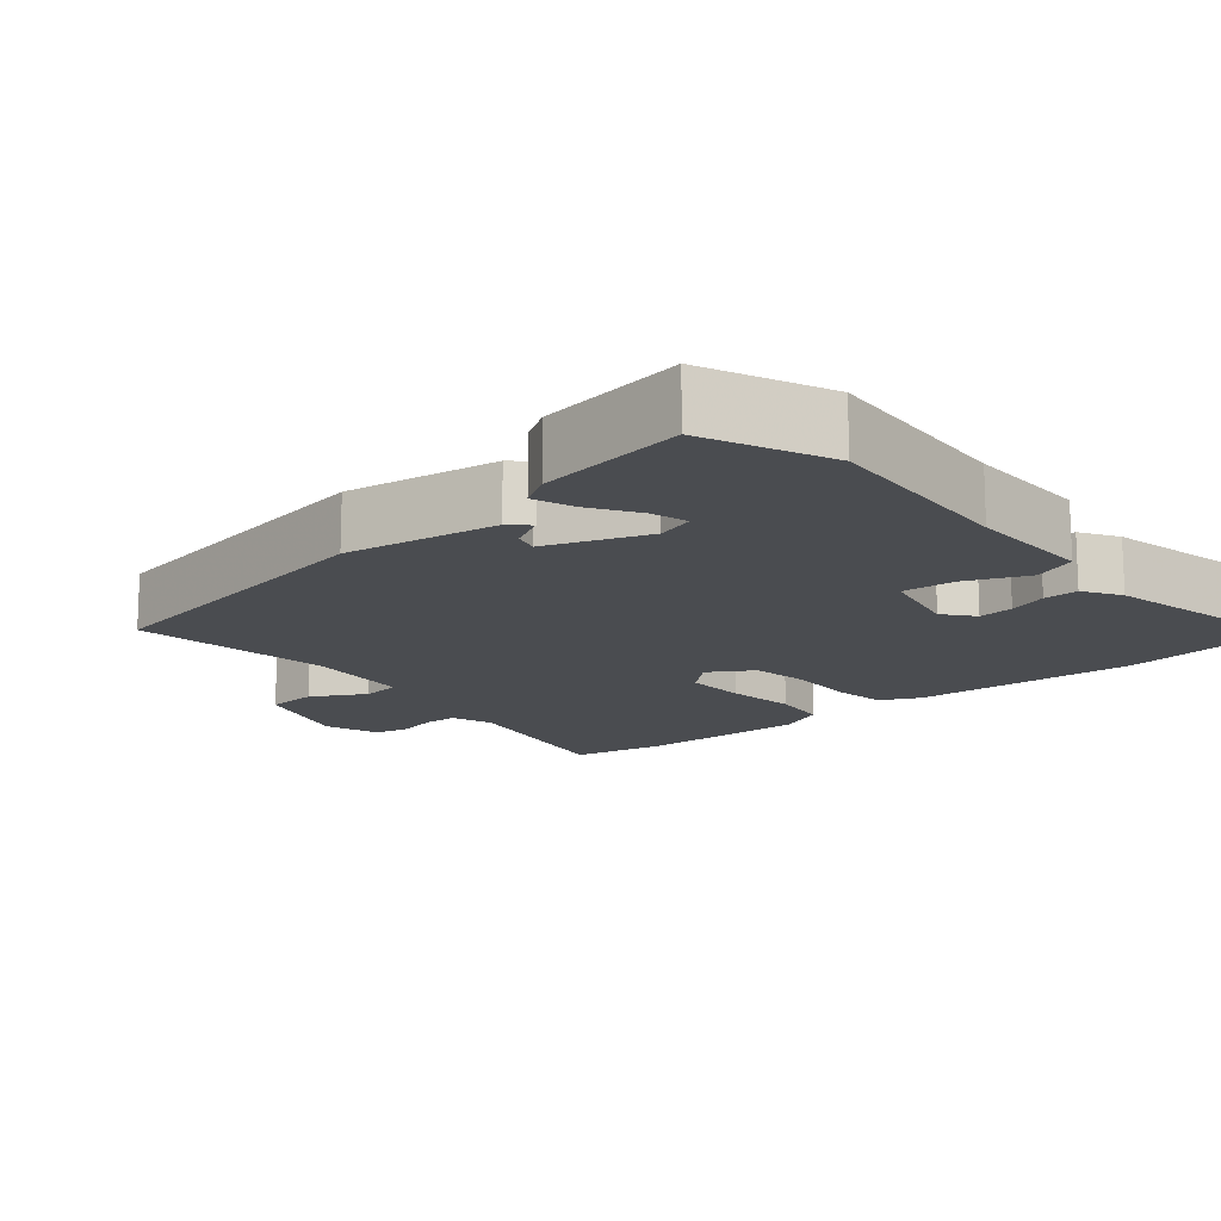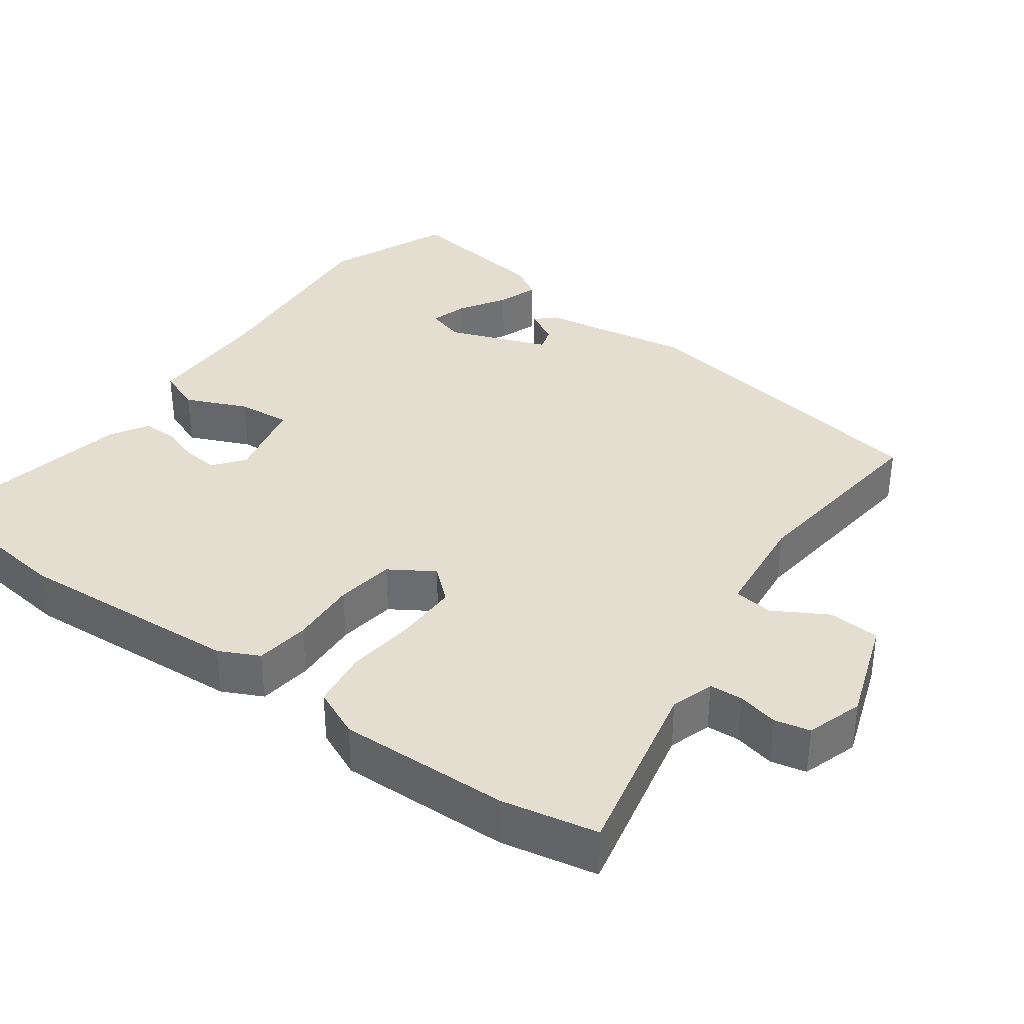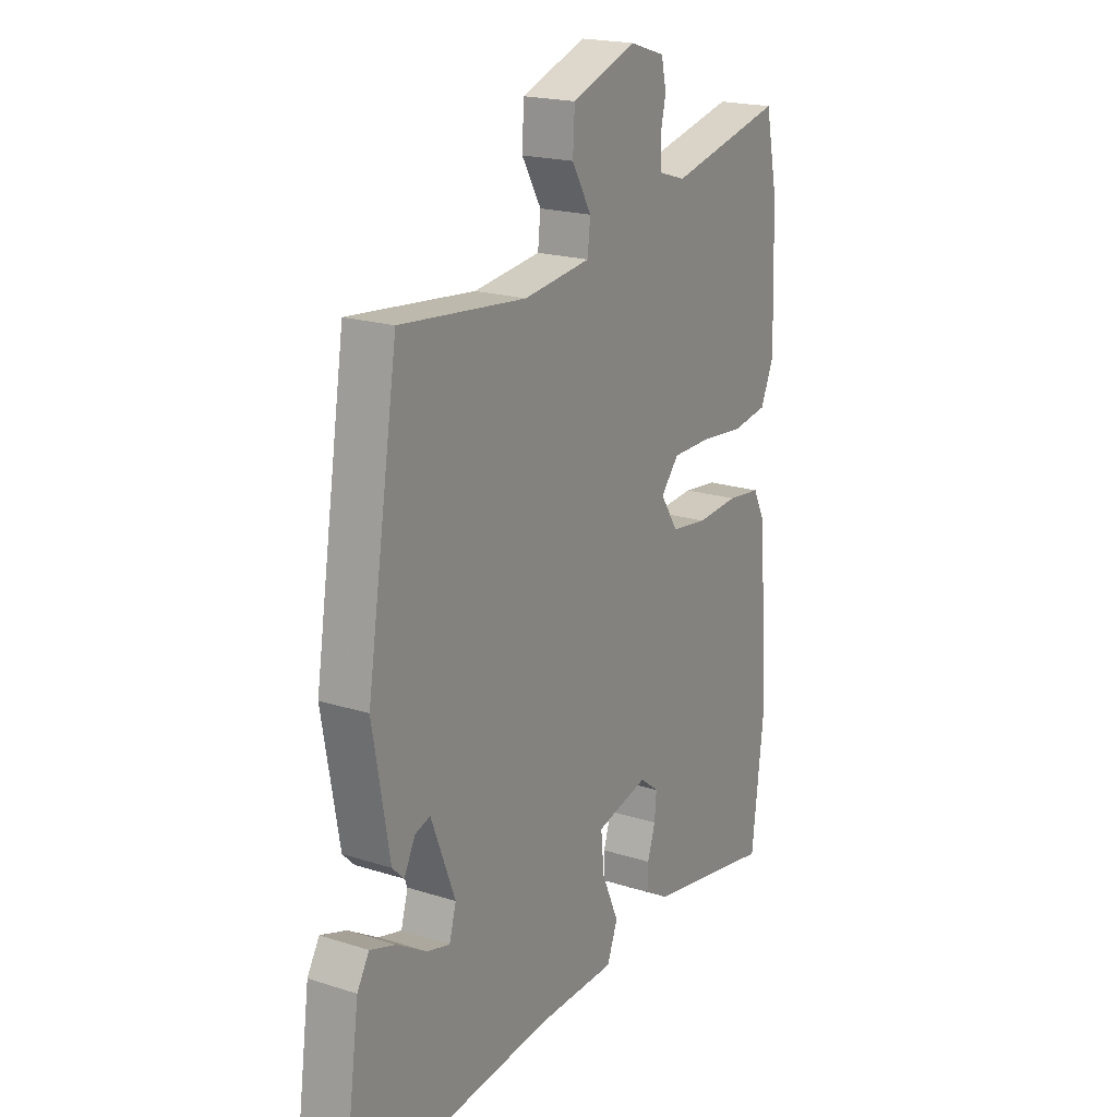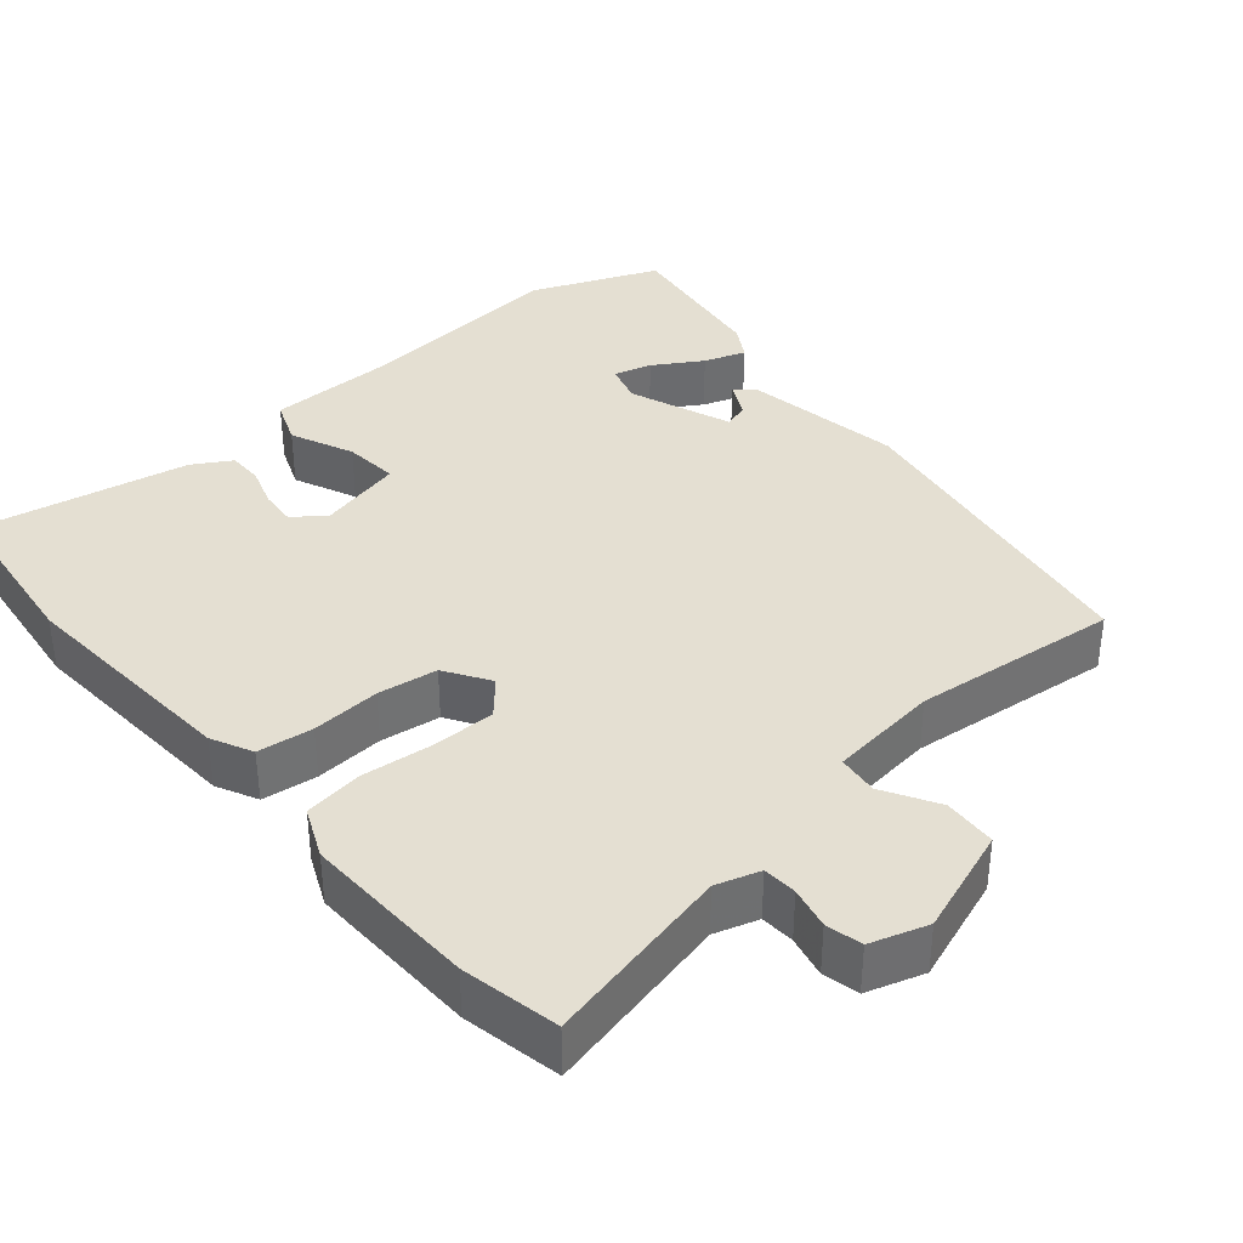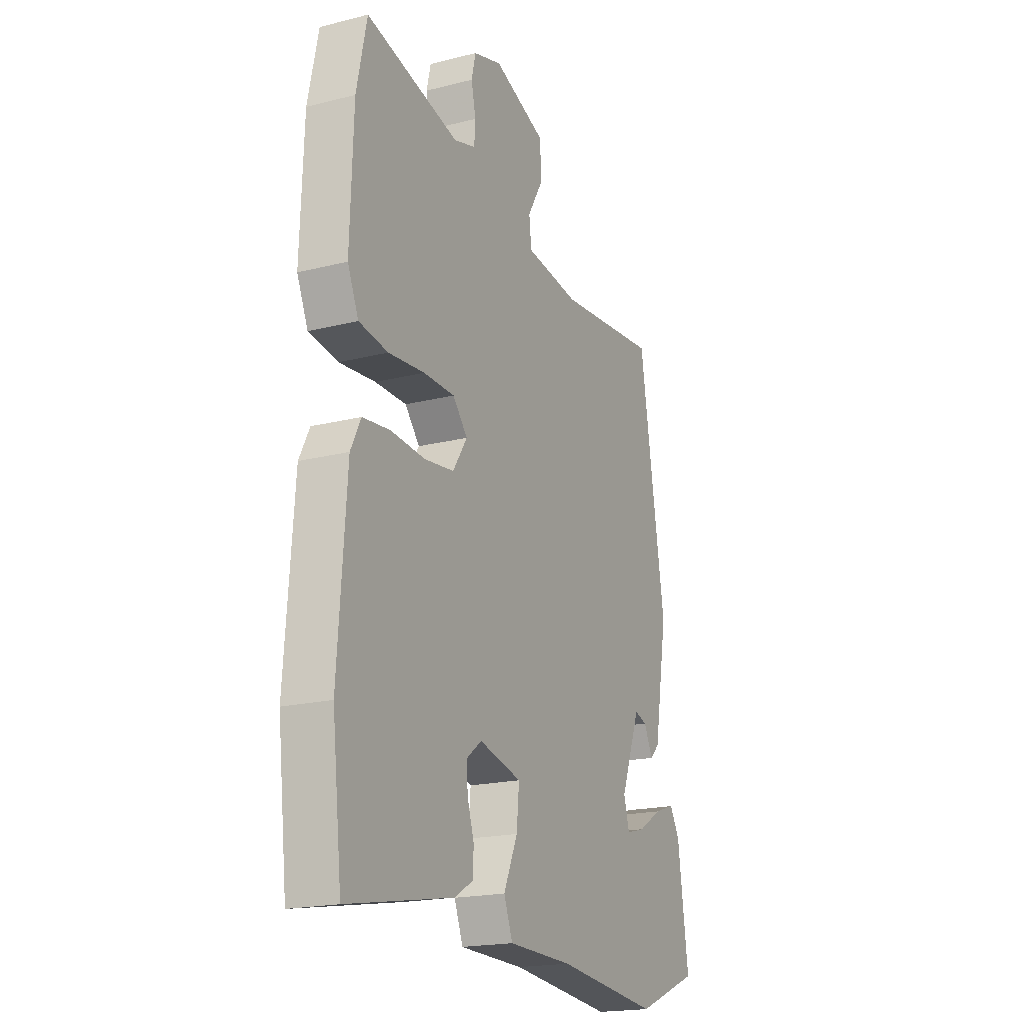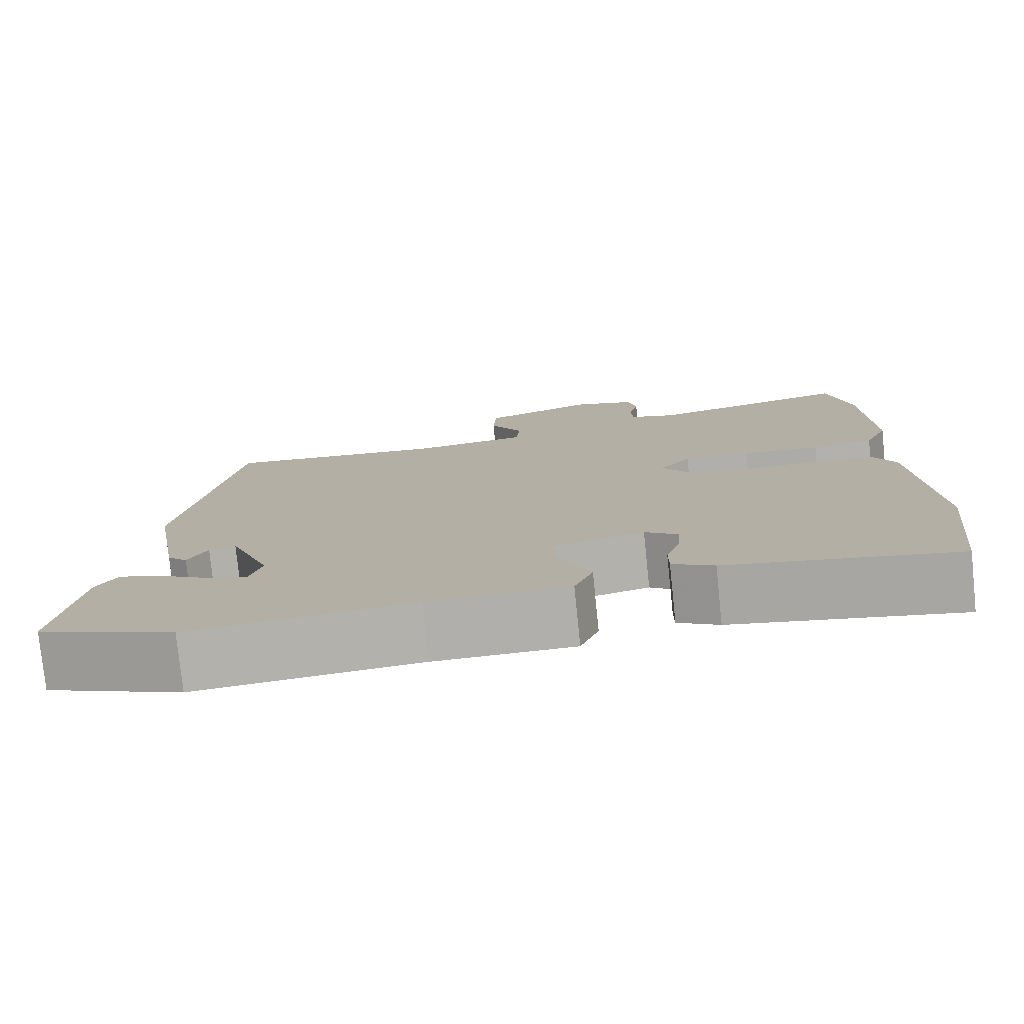
<metadata>
{"format":"obj","ext":"obj","renderer":"f3d","projection":"perspective","resolution":1024,"background":"white","views":[{"elev":-14.7,"azim":131.3,"up":"+Y"},{"elev":35.8,"azim":-53.6,"up":"+Y"},{"elev":19.9,"azim":120.4,"up":"+Z"},{"elev":37.1,"azim":-40.3,"up":"+Y"},{"elev":-19.6,"azim":-64.8,"up":"+Z"},{"elev":-78.1,"azim":-174.1,"up":"+Z"}]}
</metadata>
<code>
v -0.508 0.07 0.463
v -0.481 0.07 0.592
v -0.233 0.07 0.536
v -0.175 0.07 0.554
v -0.172 0.07 0.599
v -0.184 0.07 0.654
v -0.173 0.07 0.702
v -0.097 0.07 0.726
v 0.043 0.07 0.676
v 0.047 0.07 0.606
v 0.005 0.07 0.534
v 0.011 0.07 0.48
v 0.156 0.07 0.463
v 0.428 0.07 0.492
v 0.496 0.07 0.063
v 0.46 0.07 -0.144
v 0.435 0.07 -0.169
v 0.411 0.07 -0.122
v 0.378 0.07 -0.112
v 0.326 0.07 -0.247
v 0.341 0.07 -0.299
v 0.391 0.07 -0.285
v 0.455 0.07 -0.246
v 0.51 0.07 -0.227
v 0.536 0.07 -0.271
v 0.564 0.07 -0.474
v 0.395 0.07 -0.543
v 0.119 0.07 -0.517
v -0.053 0.07 -0.515
v -0.076 0.07 -0.456
v -0.039 0.07 -0.373
v -0.032 0.07 -0.301
v -0.145 0.07 -0.274
v -0.186 0.07 -0.306
v -0.182 0.07 -0.354
v -0.165 0.07 -0.407
v -0.165 0.07 -0.454
v -0.216 0.07 -0.484
v -0.496 0.07 -0.537
v -0.522 0.07 -0.312
v -0.5 0.07 -0.007
v -0.473 0.07 0.047
v -0.4 0.07 0.056
v -0.309 0.07 0.05
v -0.23 0.07 0.061
v -0.192 0.07 0.12
v -0.231 0.07 0.165
v -0.314 0.07 0.165
v -0.41 0.07 0.155
v -0.487 0.07 0.166
v -0.516 0.07 0.232
v -0.508 0 0.463
v -0.481 0 0.592
v -0.233 0 0.536
v -0.175 0 0.554
v -0.172 0 0.599
v -0.184 0 0.654
v -0.173 0 0.702
v -0.097 0 0.726
v 0.043 0 0.676
v 0.047 0 0.606
v 0.005 0 0.534
v 0.011 0 0.48
v 0.156 0 0.463
v 0.428 0 0.492
v 0.496 0 0.063
v 0.46 0 -0.144
v 0.435 0 -0.169
v 0.411 0 -0.122
v 0.378 0 -0.112
v 0.326 0 -0.247
v 0.341 0 -0.299
v 0.391 0 -0.285
v 0.455 0 -0.246
v 0.51 0 -0.227
v 0.536 0 -0.271
v 0.564 0 -0.474
v 0.395 0 -0.543
v 0.119 0 -0.517
v -0.053 0 -0.515
v -0.076 0 -0.456
v -0.039 0 -0.373
v -0.032 0 -0.301
v -0.145 0 -0.274
v -0.186 0 -0.306
v -0.182 0 -0.354
v -0.165 0 -0.407
v -0.165 0 -0.454
v -0.216 0 -0.484
v -0.496 0 -0.537
v -0.522 0 -0.312
v -0.5 0 -0.007
v -0.473 0 0.047
v -0.4 0 0.056
v -0.309 0 0.05
v -0.23 0 0.061
v -0.192 0 0.12
v -0.231 0 0.165
v -0.314 0 0.165
v -0.41 0 0.155
v -0.487 0 0.166
v -0.516 0 0.232
f 1 2 3
f 51 1 3
f 50 51 3
f 49 50 3
f 48 49 3
f 47 48 3 4
f 46 47 4
f 42 43 44
f 41 42 44
f 40 41 44
f 39 40 44
f 38 39 44
f 37 38 44
f 35 36 37
f 35 37 44
f 34 35 44 45
f 28 29 30 31
f 28 31 32
f 26 27 28
f 25 26 28
f 24 25 28
f 23 24 28
f 22 23 28
f 21 22 28
f 20 21 28 32
f 19 20 32 33
f 16 17 18
f 15 16 18
f 14 15 18
f 13 14 18
f 12 13 18 19
f 9 10 11
f 8 9 11
f 7 8 11
f 6 7 11
f 5 6 11
f 5 11 12
f 4 5 12
f 46 4 12
f 33 34 45 46
f 12 19 33 46
f 54 53 52
f 54 52 102
f 54 102 101
f 54 101 100
f 54 100 99
f 55 54 99 98
f 55 98 97
f 95 94 93
f 95 93 92
f 95 92 91
f 95 91 90
f 95 90 89
f 95 89 88
f 88 87 86
f 95 88 86
f 96 95 86 85
f 82 81 80 79
f 83 82 79
f 79 78 77
f 79 77 76
f 79 76 75
f 79 75 74
f 79 74 73
f 79 73 72
f 83 79 72 71
f 84 83 71 70
f 69 68 67
f 69 67 66
f 69 66 65
f 69 65 64
f 70 69 64 63
f 62 61 60
f 62 60 59
f 62 59 58
f 62 58 57
f 62 57 56
f 63 62 56
f 63 56 55
f 63 55 97
f 97 96 85 84
f 97 84 70 63
f 1 52 53 2
f 2 53 54 3
f 3 54 55 4
f 4 55 56 5
f 5 56 57 6
f 6 57 58 7
f 7 58 59 8
f 8 59 60 9
f 9 60 61 10
f 10 61 62 11
f 11 62 63 12
f 12 63 64 13
f 13 64 65 14
f 14 65 66 15
f 15 66 67 16
f 16 67 68 17
f 17 68 69 18
f 18 69 70 19
f 19 70 71 20
f 20 71 72 21
f 21 72 73 22
f 22 73 74 23
f 23 74 75 24
f 24 75 76 25
f 25 76 77 26
f 26 77 78 27
f 27 78 79 28
f 28 79 80 29
f 29 80 81 30
f 30 81 82 31
f 31 82 83 32
f 32 83 84 33
f 33 84 85 34
f 34 85 86 35
f 35 86 87 36
f 36 87 88 37
f 37 88 89 38
f 38 89 90 39
f 39 90 91 40
f 40 91 92 41
f 41 92 93 42
f 42 93 94 43
f 43 94 95 44
f 44 95 96 45
f 45 96 97 46
f 46 97 98 47
f 47 98 99 48
f 48 99 100 49
f 49 100 101 50
f 50 101 102 51
f 51 102 52 1

</code>
